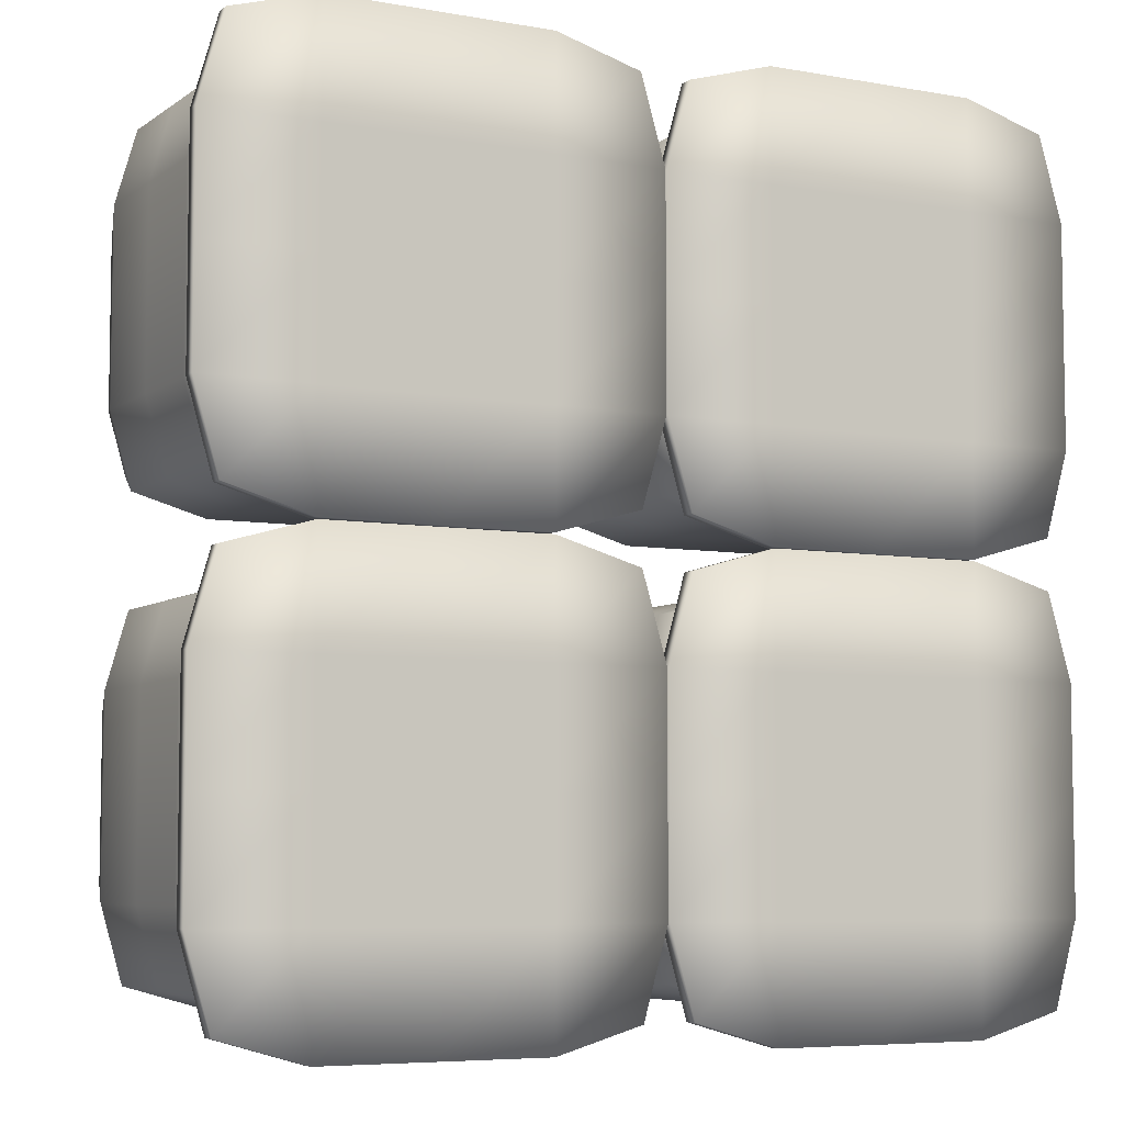
<metadata>
{"format":"obj","ext":"obj","renderer":"f3d","projection":"perspective","resolution":1024,"background":"white","views":[{"elev":-6.3,"azim":151.8,"up":"+Z"}]}
</metadata>
<code>
v  -22.08 20.71 -1.305
v  -17.54 20.71 0.0017
v  -17.54 20.71 -5.845
v  -23.38 20.71 -5.845
v  -11.69 20.71 0.0017
v  -11.69 20.71 -5.845
v  -5.844 20.71 0.0017
v  -5.844 20.71 -5.845
v  -1.303 20.71 -1.305
v  0.0031 20.71 -5.845
v  -17.54 20.71 -11.69
v  -23.38 20.71 -11.69
v  -11.69 20.71 -11.69
v  -5.844 20.71 -11.69
v  0.0031 20.71 -11.69
v  -17.54 20.71 -17.54
v  -23.38 20.71 -17.54
v  -11.69 20.71 -17.54
v  -5.844 20.71 -17.54
v  0.0031 20.71 -17.54
v  -17.54 20.71 -23.39
v  -22.08 20.71 -22.08
v  -11.69 20.71 -23.39
v  -5.844 20.71 -23.39
v  -1.303 20.71 -22.08
v  -22.08 19.95 -1.305
v  -17.54 19.95 0.0017
v  -11.69 19.95 0.0017
v  -5.844 19.95 0.0017
v  -1.303 19.95 -1.305
v  0.0031 19.95 -5.845
v  0.0031 19.95 -11.69
v  0.0031 19.95 -17.54
v  -1.303 19.95 -22.08
v  -5.844 19.95 -23.39
v  -11.69 19.95 -23.39
v  -17.54 19.95 -23.39
v  -22.08 19.95 -22.08
v  -23.38 19.95 -17.54
v  -23.38 19.95 -11.69
v  -23.38 19.95 -5.845
o UVIEAME
g UVIEAME
f 1 2 3 4
f 2 5 6 3
f 5 7 8 6
f 7 9 10 8
f 4 3 11 12
f 3 6 13 11
f 6 8 14 13
f 8 10 15 14
f 12 11 16 17
f 11 13 18 16
f 13 14 19 18
f 14 15 20 19
f 17 16 21 22
f 16 18 23 21
f 18 19 24 23
f 19 20 25 24
f 26 27 2 1
f 27 28 5 2
f 28 29 7 5
f 29 30 9 7
f 30 31 10 9
f 31 32 15 10
f 32 33 20 15
f 33 34 25 20
f 34 35 24 25
f 35 36 23 24
f 36 37 21 23
f 37 38 22 21
f 38 39 17 22
f 39 40 12 17
f 40 41 4 12
f 41 26 1 4
f 31 30 26 41
f 32 31 41 40
f 33 32 40 39
f 34 33 39 38
f 30 29 27 26
f 35 34 38 37
v  -19.16 -0.0017 -4.224
v  -20.1 -0.0001 -7.488
v  -16.69 0 -6.692
v  -15.89 -0.0001 -3.284
v  -11.69 0 -6.692
v  -11.69 -0.0001 -3.284
v  -6.69 0 -6.692
v  -7.487 -0.0001 -3.284
v  -3.283 -0.0001 -7.488
v  -4.222 -0.0017 -4.224
v  -20.1 -0.0001 -11.69
v  -16.69 0 -11.69
v  -11.69 0 -11.69
v  -6.69 0 -11.69
v  -3.283 -0.0001 -11.69
v  -20.1 -0.0001 -15.9
v  -16.69 0 -16.69
v  -11.69 0 -16.69
v  -6.69 0 -16.69
v  -3.283 -0.0001 -15.9
v  -19.16 -0.0017 -19.16
v  -15.89 -0.0001 -20.1
v  -11.69 -0.0001 -20.1
v  -7.487 -0.0001 -20.1
v  -4.222 -0.0017 -19.16
v  -16.69 5 -1.692
v  -20.57 4.999 -2.809
v  -11.69 5 -1.692
v  -6.69 5 -1.692
v  -2.808 4.999 -2.809
v  -16.69 10 -1.692
v  -20.57 10 -2.809
v  -11.69 10 -1.692
v  -6.69 10 -1.692
v  -2.808 10 -2.809
v  -16.69 15 -1.692
v  -20.57 15 -2.809
v  -11.69 15 -1.692
v  -6.69 15 -1.692
v  -2.808 15 -2.809
v  -16.69 20 -1.692
v  -20.57 20 -2.809
v  -11.69 20 -1.692
v  -6.69 20 -1.692
v  -2.808 20 -2.809
v  -1.69 5 -6.692
v  -1.69 5 -11.69
v  -1.69 5 -16.69
v  -2.808 4.999 -20.57
v  -1.69 10 -6.692
v  -1.69 10 -11.69
v  -1.69 10 -16.69
v  -2.808 10 -20.57
v  -1.69 15 -6.692
v  -1.69 15 -11.69
v  -1.69 15 -16.69
v  -2.808 15 -20.57
v  -1.69 20 -6.692
v  -1.69 20 -11.69
v  -1.69 20 -16.69
v  -2.808 20 -20.57
v  -6.69 5 -21.69
v  -11.69 5 -21.69
v  -16.69 5 -21.69
v  -20.57 4.999 -20.57
v  -6.69 10 -21.69
v  -11.69 10 -21.69
v  -16.69 10 -21.69
v  -20.57 10 -20.57
v  -6.69 15 -21.69
v  -11.69 15 -21.69
v  -16.69 15 -21.69
v  -20.57 15 -20.57
v  -6.69 20 -21.69
v  -11.69 20 -21.69
v  -16.69 20 -21.69
v  -20.57 20 -20.57
v  -21.69 5 -16.69
v  -21.69 5 -11.69
v  -21.69 5 -6.692
v  -21.69 10 -16.69
v  -21.69 10 -11.69
v  -21.69 10 -6.692
v  -21.69 15 -16.69
v  -21.69 15 -11.69
v  -21.69 15 -6.692
v  -21.69 20 -16.69
v  -21.69 20 -11.69
v  -21.69 20 -6.692
o Box001
g Box001
f 42 43 44 45
f 45 44 46 47
f 47 46 48 49
f 49 48 50 51
f 43 52 53 44
f 44 53 54 46
f 46 54 55 48
f 48 55 56 50
f 52 57 58 53
f 53 58 59 54
f 54 59 60 55
f 55 60 61 56
f 57 62 63 58
f 58 63 64 59
f 59 64 65 60
f 60 65 66 61
f 42 45 67 68
f 45 47 69 67
f 47 49 70 69
f 49 51 71 70
f 68 67 72 73
f 67 69 74 72
f 69 70 75 74
f 70 71 76 75
f 73 72 77 78
f 72 74 79 77
f 74 75 80 79
f 75 76 81 80
f 78 77 82 83
f 77 79 84 82
f 79 80 85 84
f 80 81 86 85
f 51 50 87 71
f 50 56 88 87
f 56 61 89 88
f 61 66 90 89
f 71 87 91 76
f 87 88 92 91
f 88 89 93 92
f 89 90 94 93
f 76 91 95 81
f 91 92 96 95
f 92 93 97 96
f 93 94 98 97
f 81 95 99 86
f 95 96 100 99
f 96 97 101 100
f 97 98 102 101
f 66 65 103 90
f 65 64 104 103
f 64 63 105 104
f 63 62 106 105
f 90 103 107 94
f 103 104 108 107
f 104 105 109 108
f 105 106 110 109
f 94 107 111 98
f 107 108 112 111
f 108 109 113 112
f 109 110 114 113
f 98 111 115 102
f 111 112 116 115
f 112 113 117 116
f 113 114 118 117
f 62 57 119 106
f 57 52 120 119
f 52 43 121 120
f 43 42 68 121
f 106 119 122 110
f 119 120 123 122
f 120 121 124 123
f 121 68 73 124
f 110 122 125 114
f 122 123 126 125
f 123 124 127 126
f 124 73 78 127
f 114 125 128 118
f 125 126 129 128
f 126 127 130 129
f 127 78 83 130
f 102 115 117 118
f 85 86 83 82
f 101 102 118 128
f 100 101 128 129
f 99 100 129 130
f 86 99 130 83
v  -22.08 20.71 22.17
v  -17.54 20.71 23.47
v  -17.54 20.71 17.63
v  -23.38 20.71 17.63
v  -11.69 20.71 23.47
v  -11.69 20.71 17.63
v  -5.844 20.71 23.47
v  -5.844 20.71 17.63
v  -1.303 20.71 22.17
v  0.0031 20.71 17.63
v  -17.54 20.71 11.78
v  -23.38 20.71 11.78
v  -11.69 20.71 11.78
v  -5.844 20.71 11.78
v  0.0031 20.71 11.78
v  -17.54 20.71 5.932
v  -23.38 20.71 5.932
v  -11.69 20.71 5.932
v  -5.844 20.71 5.932
v  0.0031 20.71 5.932
v  -17.54 20.71 0.0855
v  -22.08 20.71 1.392
v  -11.69 20.71 0.0855
v  -5.844 20.71 0.0855
v  -1.303 20.71 1.392
v  -22.08 19.95 22.17
v  -17.54 19.95 23.47
v  -11.69 19.95 23.47
v  -5.844 19.95 23.47
v  -1.303 19.95 22.17
v  0.0031 19.95 17.63
v  0.0031 19.95 11.78
v  0.0031 19.95 5.932
v  -1.303 19.95 1.392
v  -5.844 19.95 0.0855
v  -11.69 19.95 0.0855
v  -17.54 19.95 0.0855
v  -22.08 19.95 1.392
v  -23.38 19.95 5.932
v  -23.38 19.95 11.78
v  -23.38 19.95 17.63
o Object002
g Object002
f 131 132 133 134
f 132 135 136 133
f 135 137 138 136
f 137 139 140 138
f 134 133 141 142
f 133 136 143 141
f 136 138 144 143
f 138 140 145 144
f 142 141 146 147
f 141 143 148 146
f 143 144 149 148
f 144 145 150 149
f 147 146 151 152
f 146 148 153 151
f 148 149 154 153
f 149 150 155 154
f 156 157 132 131
f 157 158 135 132
f 158 159 137 135
f 159 160 139 137
f 160 161 140 139
f 161 162 145 140
f 162 163 150 145
f 163 164 155 150
f 164 165 154 155
f 165 166 153 154
f 166 167 151 153
f 167 168 152 151
f 168 169 147 152
f 169 170 142 147
f 170 171 134 142
f 171 156 131 134
f 161 160 156 171
f 162 161 171 170
f 163 162 170 169
f 164 163 169 168
f 160 159 157 156
f 165 164 168 167
v  -19.16 -0.0017 19.25
v  -20.1 -0.0001 15.98
v  -16.69 0 16.78
v  -15.89 -0.0001 20.19
v  -11.69 0 16.78
v  -11.69 -0.0001 20.19
v  -6.69 0 16.78
v  -7.487 -0.0001 20.19
v  -3.283 -0.0001 15.98
v  -4.222 -0.0017 19.25
v  -20.1 -0.0001 11.78
v  -16.69 0 11.78
v  -11.69 0 11.78
v  -6.69 0 11.78
v  -3.283 -0.0001 11.78
v  -20.1 -0.0001 7.575
v  -16.69 0 6.779
v  -11.69 0 6.779
v  -6.69 0 6.779
v  -3.283 -0.0001 7.575
v  -19.16 -0.0017 4.311
v  -15.89 -0.0001 3.372
v  -11.69 -0.0001 3.372
v  -7.487 -0.0001 3.372
v  -4.222 -0.0017 4.311
v  -16.69 5 21.78
v  -20.57 4.999 20.66
v  -11.69 5 21.78
v  -6.69 5 21.78
v  -2.808 4.999 20.66
v  -16.69 10 21.78
v  -20.57 10 20.66
v  -11.69 10 21.78
v  -6.69 10 21.78
v  -2.808 10 20.66
v  -16.69 15 21.78
v  -20.57 15 20.66
v  -11.69 15 21.78
v  -6.69 15 21.78
v  -2.808 15 20.66
v  -16.69 20 21.78
v  -20.57 20 20.66
v  -11.69 20 21.78
v  -6.69 20 21.78
v  -2.808 20 20.66
v  -1.69 5 16.78
v  -1.69 5 11.78
v  -1.69 5 6.779
v  -2.808 4.999 2.896
v  -1.69 10 16.78
v  -1.69 10 11.78
v  -1.69 10 6.779
v  -2.808 10 2.896
v  -1.69 15 16.78
v  -1.69 15 11.78
v  -1.69 15 6.779
v  -2.808 15 2.896
v  -1.69 20 16.78
v  -1.69 20 11.78
v  -1.69 20 6.779
v  -2.808 20 2.896
v  -6.69 5 1.779
v  -11.69 5 1.779
v  -16.69 5 1.779
v  -20.57 4.999 2.896
v  -6.69 10 1.779
v  -11.69 10 1.779
v  -16.69 10 1.779
v  -20.57 10 2.896
v  -6.69 15 1.779
v  -11.69 15 1.779
v  -16.69 15 1.779
v  -20.57 15 2.896
v  -6.69 20 1.779
v  -11.69 20 1.779
v  -16.69 20 1.779
v  -20.57 20 2.896
v  -21.69 5 6.779
v  -21.69 5 11.78
v  -21.69 5 16.78
v  -21.69 10 6.779
v  -21.69 10 11.78
v  -21.69 10 16.78
v  -21.69 15 6.779
v  -21.69 15 11.78
v  -21.69 15 16.78
v  -21.69 20 6.779
v  -21.69 20 11.78
v  -21.69 20 16.78
o Box002
g Box002
f 172 173 174 175
f 175 174 176 177
f 177 176 178 179
f 179 178 180 181
f 173 182 183 174
f 174 183 184 176
f 176 184 185 178
f 178 185 186 180
f 182 187 188 183
f 183 188 189 184
f 184 189 190 185
f 185 190 191 186
f 187 192 193 188
f 188 193 194 189
f 189 194 195 190
f 190 195 196 191
f 172 175 197 198
f 175 177 199 197
f 177 179 200 199
f 179 181 201 200
f 198 197 202 203
f 197 199 204 202
f 199 200 205 204
f 200 201 206 205
f 203 202 207 208
f 202 204 209 207
f 204 205 210 209
f 205 206 211 210
f 208 207 212 213
f 207 209 214 212
f 209 210 215 214
f 210 211 216 215
f 181 180 217 201
f 180 186 218 217
f 186 191 219 218
f 191 196 220 219
f 201 217 221 206
f 217 218 222 221
f 218 219 223 222
f 219 220 224 223
f 206 221 225 211
f 221 222 226 225
f 222 223 227 226
f 223 224 228 227
f 211 225 229 216
f 225 226 230 229
f 226 227 231 230
f 227 228 232 231
f 196 195 233 220
f 195 194 234 233
f 194 193 235 234
f 193 192 236 235
f 220 233 237 224
f 233 234 238 237
f 234 235 239 238
f 235 236 240 239
f 224 237 241 228
f 237 238 242 241
f 238 239 243 242
f 239 240 244 243
f 228 241 245 232
f 241 242 246 245
f 242 243 247 246
f 243 244 248 247
f 192 187 249 236
f 187 182 250 249
f 182 173 251 250
f 173 172 198 251
f 236 249 252 240
f 249 250 253 252
f 250 251 254 253
f 251 198 203 254
f 240 252 255 244
f 252 253 256 255
f 253 254 257 256
f 254 203 208 257
f 244 255 258 248
f 255 256 259 258
f 256 257 260 259
f 257 208 213 260
f 232 245 247 248
f 215 216 213 212
f 231 232 248 258
f 230 231 258 259
f 229 230 259 260
f 216 229 260 213
v  1.4 20.71 -1.305
v  5.94 20.71 0.0017
v  5.94 20.71 -5.845
v  0.0933 20.71 -5.845
v  11.79 20.71 0.0017
v  11.79 20.71 -5.845
v  17.63 20.71 0.0017
v  17.63 20.71 -5.845
v  22.17 20.71 -1.305
v  23.48 20.71 -5.845
v  5.94 20.71 -11.69
v  0.0933 20.71 -11.69
v  11.79 20.71 -11.69
v  17.63 20.71 -11.69
v  23.48 20.71 -11.69
v  5.94 20.71 -17.54
v  0.0933 20.71 -17.54
v  11.79 20.71 -17.54
v  17.63 20.71 -17.54
v  23.48 20.71 -17.54
v  5.94 20.71 -23.39
v  1.4 20.71 -22.08
v  11.79 20.71 -23.39
v  17.63 20.71 -23.39
v  22.17 20.71 -22.08
v  1.4 19.95 -1.305
v  5.94 19.95 0.0017
v  11.79 19.95 0.0017
v  17.63 19.95 0.0017
v  22.17 19.95 -1.305
v  23.48 19.95 -5.845
v  23.48 19.95 -11.69
v  23.48 19.95 -17.54
v  22.17 19.95 -22.08
v  17.63 19.95 -23.39
v  11.79 19.95 -23.39
v  5.94 19.95 -23.39
v  1.4 19.95 -22.08
v  0.0933 19.95 -17.54
v  0.0933 19.95 -11.69
v  0.0933 19.95 -5.845
o Object003
g Object003
f 261 262 263 264
f 262 265 266 263
f 265 267 268 266
f 267 269 270 268
f 264 263 271 272
f 263 266 273 271
f 266 268 274 273
f 268 270 275 274
f 272 271 276 277
f 271 273 278 276
f 273 274 279 278
f 274 275 280 279
f 277 276 281 282
f 276 278 283 281
f 278 279 284 283
f 279 280 285 284
f 286 287 262 261
f 287 288 265 262
f 288 289 267 265
f 289 290 269 267
f 290 291 270 269
f 291 292 275 270
f 292 293 280 275
f 293 294 285 280
f 294 295 284 285
f 295 296 283 284
f 296 297 281 283
f 297 298 282 281
f 298 299 277 282
f 299 300 272 277
f 300 301 264 272
f 301 286 261 264
f 291 290 286 301
f 292 291 301 300
f 293 292 300 299
f 294 293 299 298
f 290 289 287 286
f 295 294 298 297
v  4.319 -0.0017 -4.224
v  3.379 -0.0001 -7.488
v  6.787 0 -6.692
v  7.583 -0.0001 -3.284
v  11.79 0 -6.692
v  11.79 -0.0001 -3.284
v  16.79 0 -6.692
v  15.99 -0.0001 -3.284
v  20.19 -0.0001 -7.488
v  19.25 -0.0017 -4.224
v  3.379 -0.0001 -11.69
v  6.787 0 -11.69
v  11.79 0 -11.69
v  16.79 0 -11.69
v  20.19 -0.0001 -11.69
v  3.379 -0.0001 -15.9
v  6.787 0 -16.69
v  11.79 0 -16.69
v  16.79 0 -16.69
v  20.19 -0.0001 -15.9
v  4.319 -0.0017 -19.16
v  7.583 -0.0001 -20.1
v  11.79 -0.0001 -20.1
v  15.99 -0.0001 -20.1
v  19.25 -0.0017 -19.16
v  6.787 5 -1.692
v  2.904 4.999 -2.809
v  11.79 5 -1.692
v  16.79 5 -1.692
v  20.67 4.999 -2.809
v  6.787 10 -1.692
v  2.904 10 -2.809
v  11.79 10 -1.692
v  16.79 10 -1.692
v  20.67 10 -2.809
v  6.787 15 -1.692
v  2.904 15 -2.809
v  11.79 15 -1.692
v  16.79 15 -1.692
v  20.67 15 -2.809
v  6.787 20 -1.692
v  2.904 20 -2.809
v  11.79 20 -1.692
v  16.79 20 -1.692
v  20.67 20 -2.809
v  21.79 5 -6.692
v  21.79 5 -11.69
v  21.79 5 -16.69
v  20.67 4.999 -20.57
v  21.79 10 -6.692
v  21.79 10 -11.69
v  21.79 10 -16.69
v  20.67 10 -20.57
v  21.79 15 -6.692
v  21.79 15 -11.69
v  21.79 15 -16.69
v  20.67 15 -20.57
v  21.79 20 -6.692
v  21.79 20 -11.69
v  21.79 20 -16.69
v  20.67 20 -20.57
v  16.79 5 -21.69
v  11.79 5 -21.69
v  6.787 5 -21.69
v  2.904 4.999 -20.57
v  16.79 10 -21.69
v  11.79 10 -21.69
v  6.787 10 -21.69
v  2.904 10 -20.57
v  16.79 15 -21.69
v  11.79 15 -21.69
v  6.787 15 -21.69
v  2.904 15 -20.57
v  16.79 20 -21.69
v  11.79 20 -21.69
v  6.787 20 -21.69
v  2.904 20 -20.57
v  1.787 5 -16.69
v  1.787 5 -11.69
v  1.787 5 -6.692
v  1.787 10 -16.69
v  1.787 10 -11.69
v  1.787 10 -6.692
v  1.787 15 -16.69
v  1.787 15 -11.69
v  1.787 15 -6.692
v  1.787 20 -16.69
v  1.787 20 -11.69
v  1.787 20 -6.692
o Box003
g Box003
f 302 303 304 305
f 305 304 306 307
f 307 306 308 309
f 309 308 310 311
f 303 312 313 304
f 304 313 314 306
f 306 314 315 308
f 308 315 316 310
f 312 317 318 313
f 313 318 319 314
f 314 319 320 315
f 315 320 321 316
f 317 322 323 318
f 318 323 324 319
f 319 324 325 320
f 320 325 326 321
f 302 305 327 328
f 305 307 329 327
f 307 309 330 329
f 309 311 331 330
f 328 327 332 333
f 327 329 334 332
f 329 330 335 334
f 330 331 336 335
f 333 332 337 338
f 332 334 339 337
f 334 335 340 339
f 335 336 341 340
f 338 337 342 343
f 337 339 344 342
f 339 340 345 344
f 340 341 346 345
f 311 310 347 331
f 310 316 348 347
f 316 321 349 348
f 321 326 350 349
f 331 347 351 336
f 347 348 352 351
f 348 349 353 352
f 349 350 354 353
f 336 351 355 341
f 351 352 356 355
f 352 353 357 356
f 353 354 358 357
f 341 355 359 346
f 355 356 360 359
f 356 357 361 360
f 357 358 362 361
f 326 325 363 350
f 325 324 364 363
f 324 323 365 364
f 323 322 366 365
f 350 363 367 354
f 363 364 368 367
f 364 365 369 368
f 365 366 370 369
f 354 367 371 358
f 367 368 372 371
f 368 369 373 372
f 369 370 374 373
f 358 371 375 362
f 371 372 376 375
f 372 373 377 376
f 373 374 378 377
f 322 317 379 366
f 317 312 380 379
f 312 303 381 380
f 303 302 328 381
f 366 379 382 370
f 379 380 383 382
f 380 381 384 383
f 381 328 333 384
f 370 382 385 374
f 382 383 386 385
f 383 384 387 386
f 384 333 338 387
f 374 385 388 378
f 385 386 389 388
f 386 387 390 389
f 387 338 343 390
f 362 375 377 378
f 345 346 343 342
f 361 362 378 388
f 360 361 388 389
f 359 360 389 390
f 346 359 390 343
v  1.374 20.71 22.18
v  5.914 20.71 23.49
v  5.914 20.71 17.64
v  0.0677 20.71 17.64
v  11.76 20.71 23.49
v  11.76 20.71 17.64
v  17.61 20.71 23.49
v  17.61 20.71 17.64
v  22.15 20.71 22.18
v  23.45 20.71 17.64
v  5.914 20.71 11.79
v  0.0677 20.71 11.79
v  11.76 20.71 11.79
v  17.61 20.71 11.79
v  23.45 20.71 11.79
v  5.914 20.71 5.947
v  0.0677 20.71 5.947
v  11.76 20.71 5.947
v  17.61 20.71 5.947
v  23.45 20.71 5.947
v  5.914 20.71 0.1003
v  1.374 20.71 1.407
v  11.76 20.71 0.1003
v  17.61 20.71 0.1003
v  22.15 20.71 1.407
v  1.374 19.95 22.18
v  5.914 19.95 23.49
v  11.76 19.95 23.49
v  17.61 19.95 23.49
v  22.15 19.95 22.18
v  23.45 19.95 17.64
v  23.45 19.95 11.79
v  23.45 19.95 5.947
v  22.15 19.95 1.407
v  17.61 19.95 0.1003
v  11.76 19.95 0.1003
v  5.914 19.95 0.1003
v  1.374 19.95 1.407
v  0.0677 19.95 5.947
v  0.0677 19.95 11.79
v  0.0677 19.95 17.64
o Object004
g Object004
f 391 392 393 394
f 392 395 396 393
f 395 397 398 396
f 397 399 400 398
f 394 393 401 402
f 393 396 403 401
f 396 398 404 403
f 398 400 405 404
f 402 401 406 407
f 401 403 408 406
f 403 404 409 408
f 404 405 410 409
f 407 406 411 412
f 406 408 413 411
f 408 409 414 413
f 409 410 415 414
f 416 417 392 391
f 417 418 395 392
f 418 419 397 395
f 419 420 399 397
f 420 421 400 399
f 421 422 405 400
f 422 423 410 405
f 423 424 415 410
f 424 425 414 415
f 425 426 413 414
f 426 427 411 413
f 427 428 412 411
f 428 429 407 412
f 429 430 402 407
f 430 431 394 402
f 431 416 391 394
f 421 420 416 431
f 422 421 431 430
f 423 422 430 429
f 424 423 429 428
f 420 419 417 416
f 425 424 428 427
v  4.293 -0.0017 19.26
v  3.354 -0.0001 16
v  6.761 0 16.79
v  7.557 -0.0001 20.2
v  11.76 0 16.79
v  11.76 -0.0001 20.2
v  16.76 0 16.79
v  15.96 -0.0001 20.2
v  20.17 -0.0001 16
v  19.23 -0.0017 19.26
v  3.354 -0.0001 11.79
v  6.761 0 11.79
v  11.76 0 11.79
v  16.76 0 11.79
v  20.17 -0.0001 11.79
v  3.354 -0.0001 7.59
v  6.761 0 6.794
v  11.76 0 6.794
v  16.76 0 6.794
v  20.17 -0.0001 7.59
v  4.293 -0.0017 4.326
v  7.557 -0.0001 3.386
v  11.76 -0.0001 3.386
v  15.96 -0.0001 3.386
v  19.23 -0.0017 4.326
v  6.761 5 21.79
v  2.878 4.999 20.68
v  11.76 5 21.79
v  16.76 5 21.79
v  20.64 4.999 20.68
v  6.761 10 21.79
v  2.878 10 20.68
v  11.76 10 21.79
v  16.76 10 21.79
v  20.64 10 20.68
v  6.761 15 21.79
v  2.878 15 20.68
v  11.76 15 21.79
v  16.76 15 21.79
v  20.64 15 20.68
v  6.761 20 21.79
v  2.878 20 20.68
v  11.76 20 21.79
v  16.76 20 21.79
v  20.64 20 20.68
v  21.76 5 16.79
v  21.76 5 11.79
v  21.76 5 6.794
v  20.64 4.999 2.911
v  21.76 10 16.79
v  21.76 10 11.79
v  21.76 10 6.794
v  20.64 10 2.911
v  21.76 15 16.79
v  21.76 15 11.79
v  21.76 15 6.794
v  20.64 15 2.911
v  21.76 20 16.79
v  21.76 20 11.79
v  21.76 20 6.794
v  20.64 20 2.911
v  16.76 5 1.794
v  11.76 5 1.794
v  6.761 5 1.794
v  2.878 4.999 2.911
v  16.76 10 1.794
v  11.76 10 1.794
v  6.761 10 1.794
v  2.878 10 2.911
v  16.76 15 1.794
v  11.76 15 1.794
v  6.761 15 1.794
v  2.878 15 2.911
v  16.76 20 1.794
v  11.76 20 1.794
v  6.761 20 1.794
v  2.878 20 2.911
v  1.761 5 6.794
v  1.761 5 11.79
v  1.761 5 16.79
v  1.761 10 6.794
v  1.761 10 11.79
v  1.761 10 16.79
v  1.761 15 6.794
v  1.761 15 11.79
v  1.761 15 16.79
v  1.761 20 6.794
v  1.761 20 11.79
v  1.761 20 16.79
o Box004
g Box004
f 432 433 434 435
f 435 434 436 437
f 437 436 438 439
f 439 438 440 441
f 433 442 443 434
f 434 443 444 436
f 436 444 445 438
f 438 445 446 440
f 442 447 448 443
f 443 448 449 444
f 444 449 450 445
f 445 450 451 446
f 447 452 453 448
f 448 453 454 449
f 449 454 455 450
f 450 455 456 451
f 432 435 457 458
f 435 437 459 457
f 437 439 460 459
f 439 441 461 460
f 458 457 462 463
f 457 459 464 462
f 459 460 465 464
f 460 461 466 465
f 463 462 467 468
f 462 464 469 467
f 464 465 470 469
f 465 466 471 470
f 468 467 472 473
f 467 469 474 472
f 469 470 475 474
f 470 471 476 475
f 441 440 477 461
f 440 446 478 477
f 446 451 479 478
f 451 456 480 479
f 461 477 481 466
f 477 478 482 481
f 478 479 483 482
f 479 480 484 483
f 466 481 485 471
f 481 482 486 485
f 482 483 487 486
f 483 484 488 487
f 471 485 489 476
f 485 486 490 489
f 486 487 491 490
f 487 488 492 491
f 456 455 493 480
f 455 454 494 493
f 454 453 495 494
f 453 452 496 495
f 480 493 497 484
f 493 494 498 497
f 494 495 499 498
f 495 496 500 499
f 484 497 501 488
f 497 498 502 501
f 498 499 503 502
f 499 500 504 503
f 488 501 505 492
f 501 502 506 505
f 502 503 507 506
f 503 504 508 507
f 452 447 509 496
f 447 442 510 509
f 442 433 511 510
f 433 432 458 511
f 496 509 512 500
f 509 510 513 512
f 510 511 514 513
f 511 458 463 514
f 500 512 515 504
f 512 513 516 515
f 513 514 517 516
f 514 463 468 517
f 504 515 518 508
f 515 516 519 518
f 516 517 520 519
f 517 468 473 520
f 492 505 507 508
f 475 476 473 472
f 491 492 508 518
f 490 491 518 519
f 489 490 519 520
f 476 489 520 473

</code>
